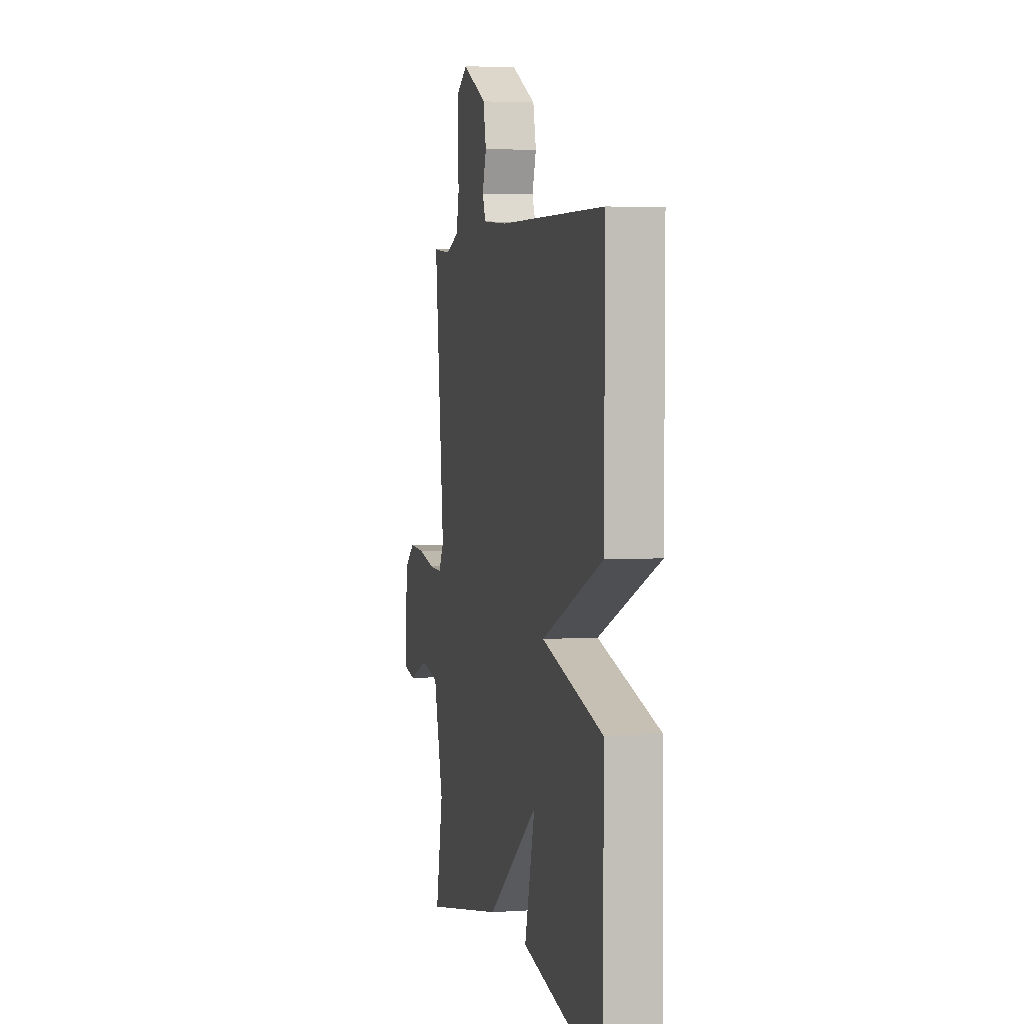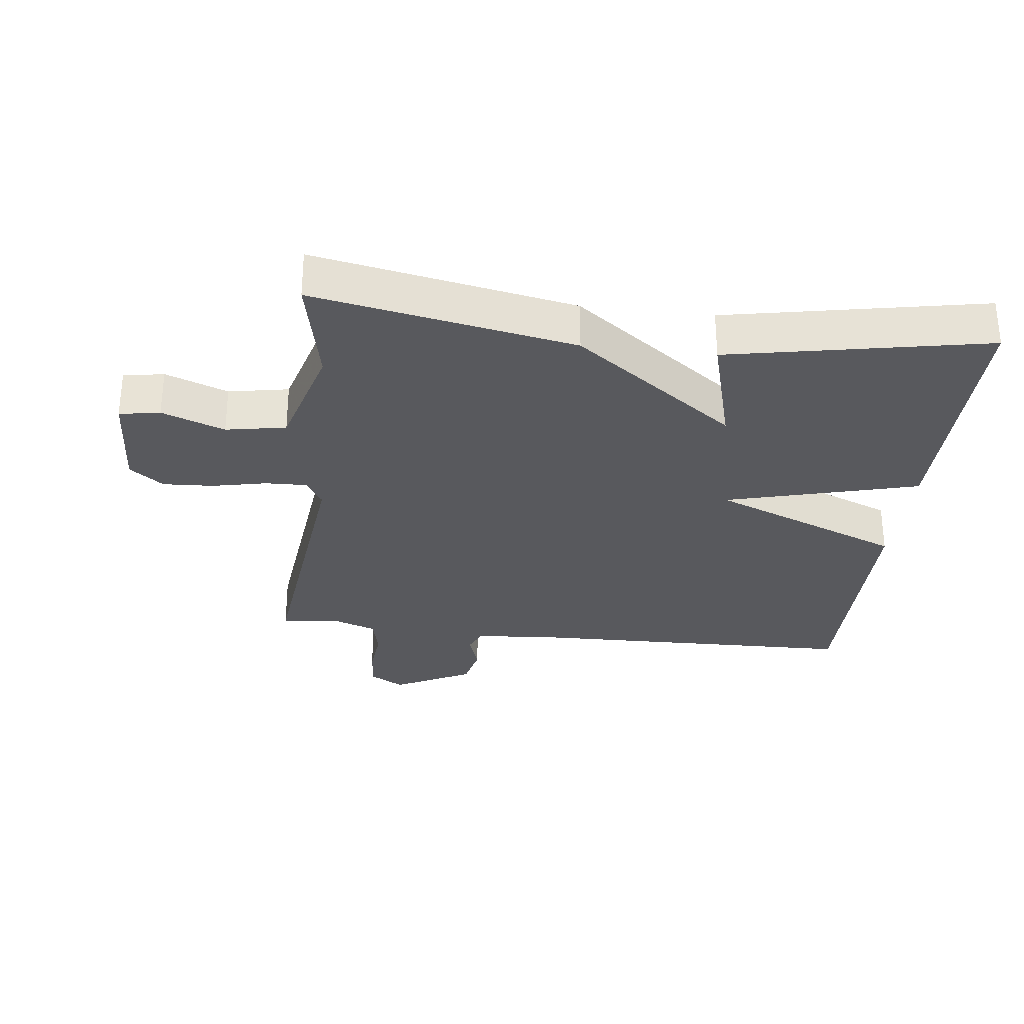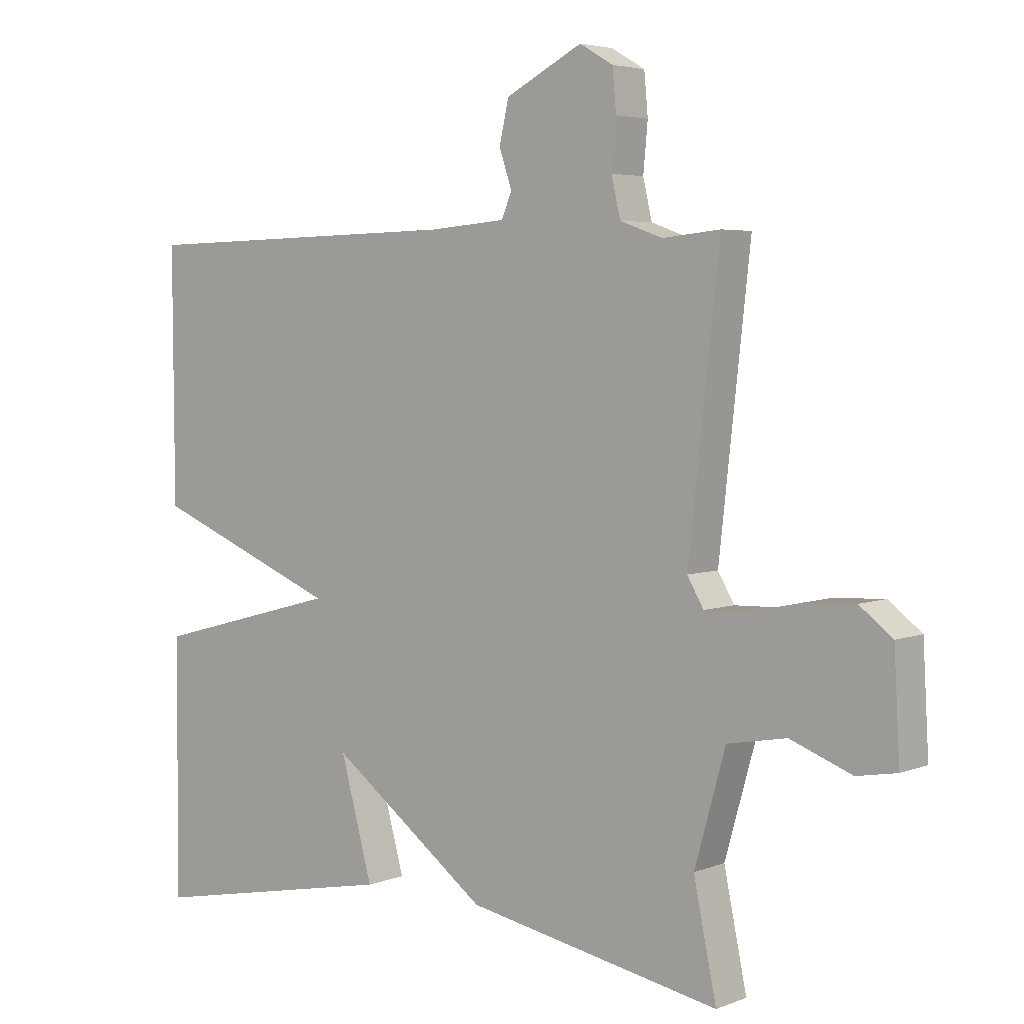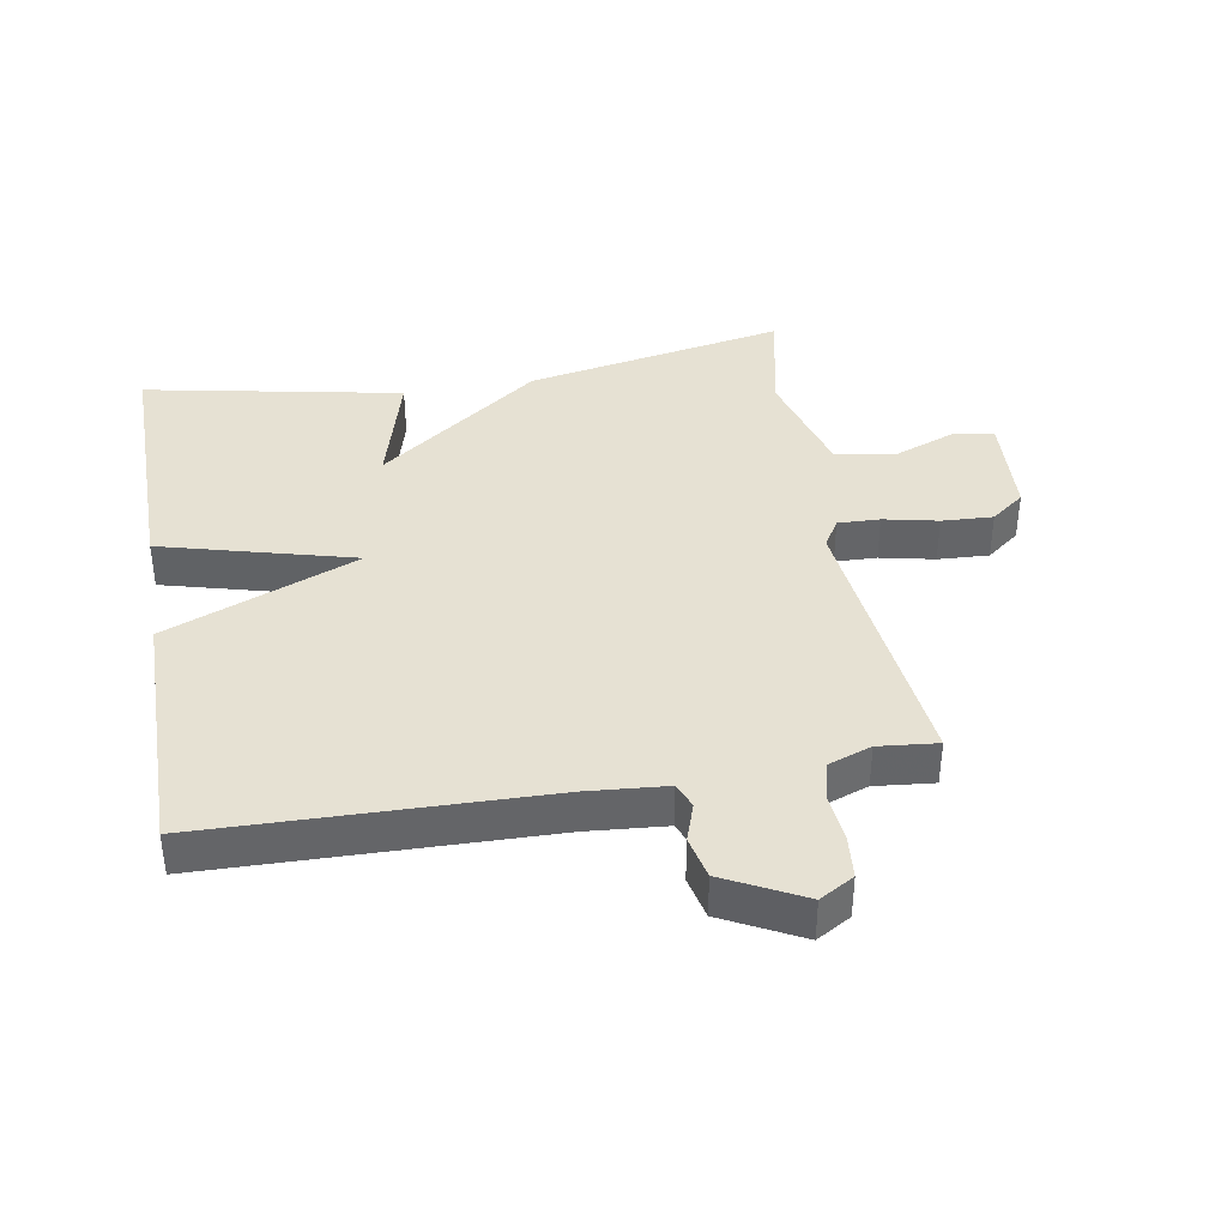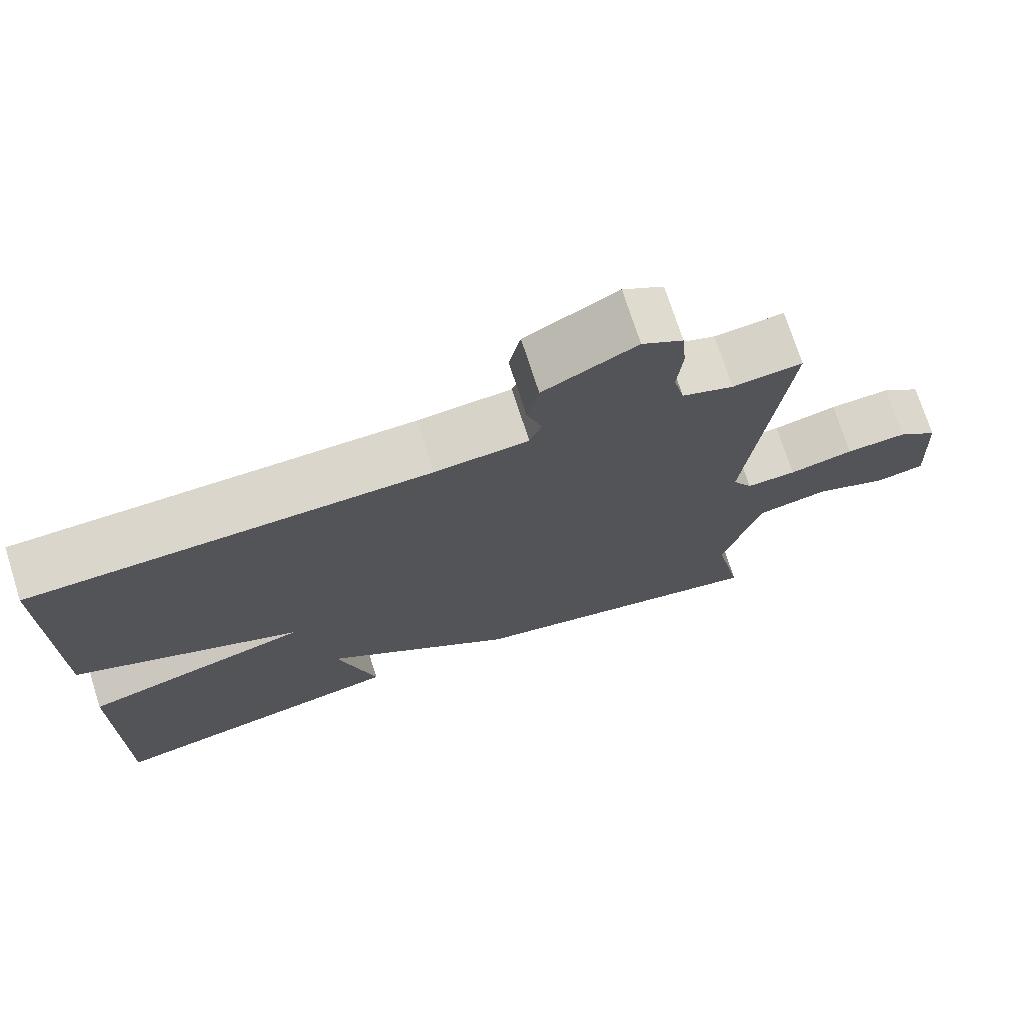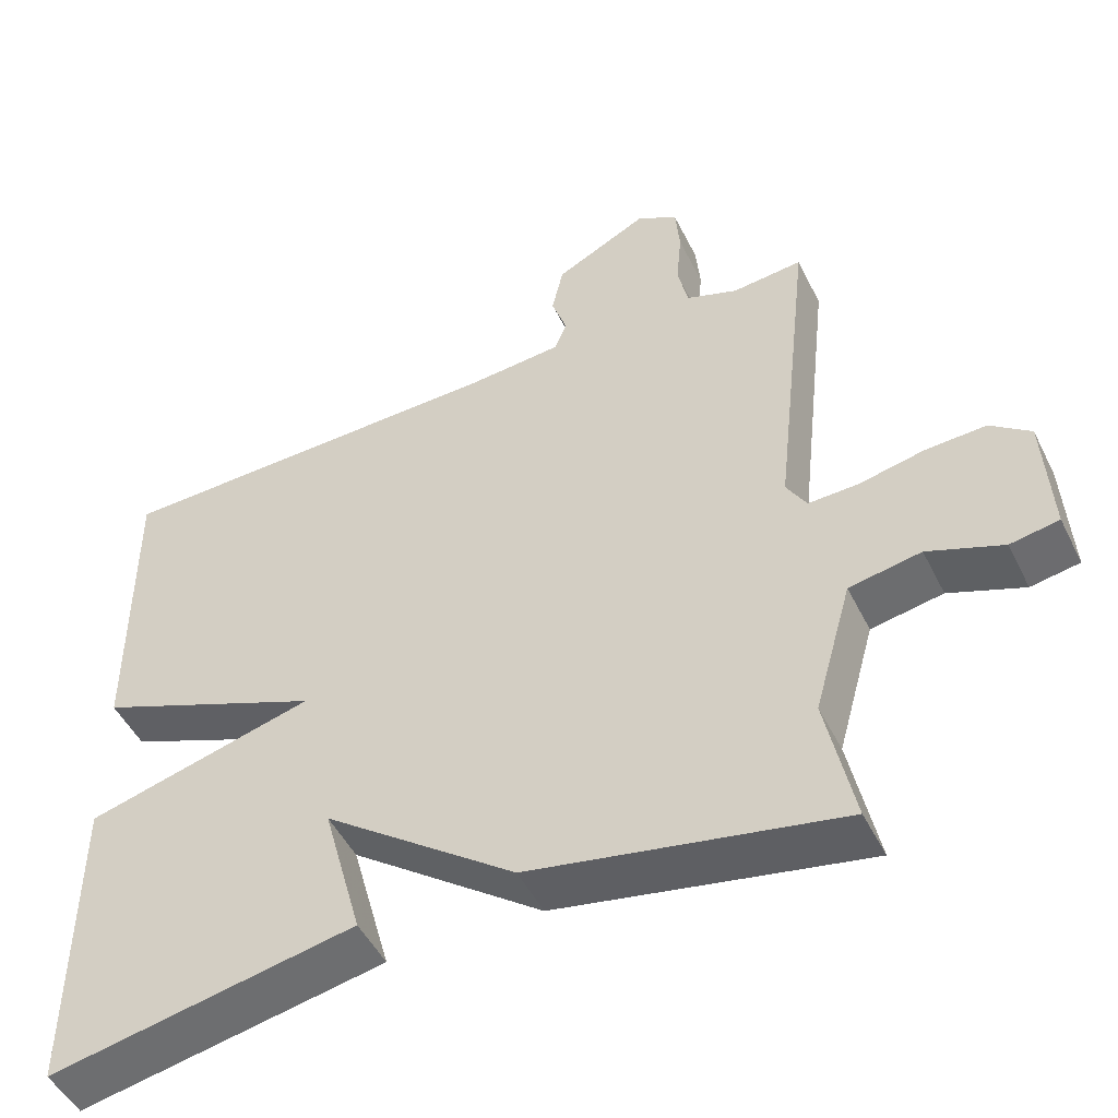
<metadata>
{"format":"obj","ext":"obj","renderer":"f3d","projection":"perspective","resolution":1024,"background":"white","views":[{"elev":3.2,"azim":-102.6,"up":"+Z"},{"elev":-30.0,"azim":173.3,"up":"+Y"},{"elev":4.3,"azim":39.0,"up":"+Z"},{"elev":38.9,"azim":-9.7,"up":"+Y"},{"elev":73.1,"azim":-17.7,"up":"+Z"},{"elev":-49.0,"azim":25.7,"up":"+Z"}]}
</metadata>
<code>
v 0.5 0.07 0.5
v 0.451 0.07 0.06
v 0.477 0.07 0.016
v 0.542 0.07 0.018
v 0.626 0.07 0.036
v 0.705 0.07 0.04
v 0.757 0.07 0
v 0.766 0.07 -0.162
v 0.703 0.07 -0.173
v 0.606 0.07 -0.136
v 0.513 0.07 -0.153
v 0.464 0.07 -0.326
v 0.5 0.07 -0.5
v 0.098 0.07 -0.423
v -0.153 0.07 -0.237
v -0.102 0.07 -0.423
v -0.5 0.07 -0.5
v -0.498 0.07 -0.095
v -0.201 0.07 -0.016
v -0.498 0.07 0.105
v -0.5 0.07 0.5
v 0.022 0.07 0.511
v 0.144 0.07 0.521
v 0.16 0.07 0.56
v 0.14 0.07 0.619
v 0.155 0.07 0.685
v 0.276 0.07 0.747
v 0.329 0.07 0.716
v 0.335 0.07 0.651
v 0.328 0.07 0.576
v 0.342 0.07 0.515
v 0.409 0.07 0.491
v 0.5 0 0.5
v 0.451 0 0.06
v 0.477 0 0.016
v 0.542 0 0.018
v 0.626 0 0.036
v 0.705 0 0.04
v 0.757 0 0
v 0.766 0 -0.162
v 0.703 0 -0.173
v 0.606 0 -0.136
v 0.513 0 -0.153
v 0.464 0 -0.326
v 0.5 0 -0.5
v 0.098 0 -0.423
v -0.153 0 -0.237
v -0.102 0 -0.423
v -0.5 0 -0.5
v -0.498 0 -0.095
v -0.201 0 -0.016
v -0.498 0 0.105
v -0.5 0 0.5
v 0.022 0 0.511
v 0.144 0 0.521
v 0.16 0 0.56
v 0.14 0 0.619
v 0.155 0 0.685
v 0.276 0 0.747
v 0.329 0 0.716
v 0.335 0 0.651
v 0.328 0 0.576
v 0.342 0 0.515
v 0.409 0 0.491
f 28 29 30
f 27 28 30
f 26 27 30
f 25 26 30
f 24 25 30
f 23 24 30 31
f 22 23 31 32
f 21 22 32
f 20 21 32
f 19 20 32
f 15 16 17 18
f 15 18 19
f 14 15 19
f 13 14 19
f 12 13 19
f 11 12 19
f 10 11 19
f 8 9 10
f 7 8 10
f 6 7 10
f 5 6 10
f 4 5 10
f 3 4 10 19
f 2 3 19
f 1 2 19 32
f 62 61 60
f 62 60 59
f 62 59 58
f 62 58 57
f 62 57 56
f 63 62 56 55
f 64 63 55 54
f 64 54 53
f 64 53 52
f 64 52 51
f 50 49 48 47
f 51 50 47
f 51 47 46
f 51 46 45
f 51 45 44
f 51 44 43
f 51 43 42
f 42 41 40
f 42 40 39
f 42 39 38
f 42 38 37
f 42 37 36
f 51 42 36 35
f 51 35 34
f 64 51 34 33
f 1 33 34 2
f 2 34 35 3
f 3 35 36 4
f 4 36 37 5
f 5 37 38 6
f 6 38 39 7
f 7 39 40 8
f 8 40 41 9
f 9 41 42 10
f 10 42 43 11
f 11 43 44 12
f 12 44 45 13
f 13 45 46 14
f 14 46 47 15
f 15 47 48 16
f 16 48 49 17
f 17 49 50 18
f 18 50 51 19
f 19 51 52 20
f 20 52 53 21
f 21 53 54 22
f 22 54 55 23
f 23 55 56 24
f 24 56 57 25
f 25 57 58 26
f 26 58 59 27
f 27 59 60 28
f 28 60 61 29
f 29 61 62 30
f 30 62 63 31
f 31 63 64 32
f 32 64 33 1

</code>
